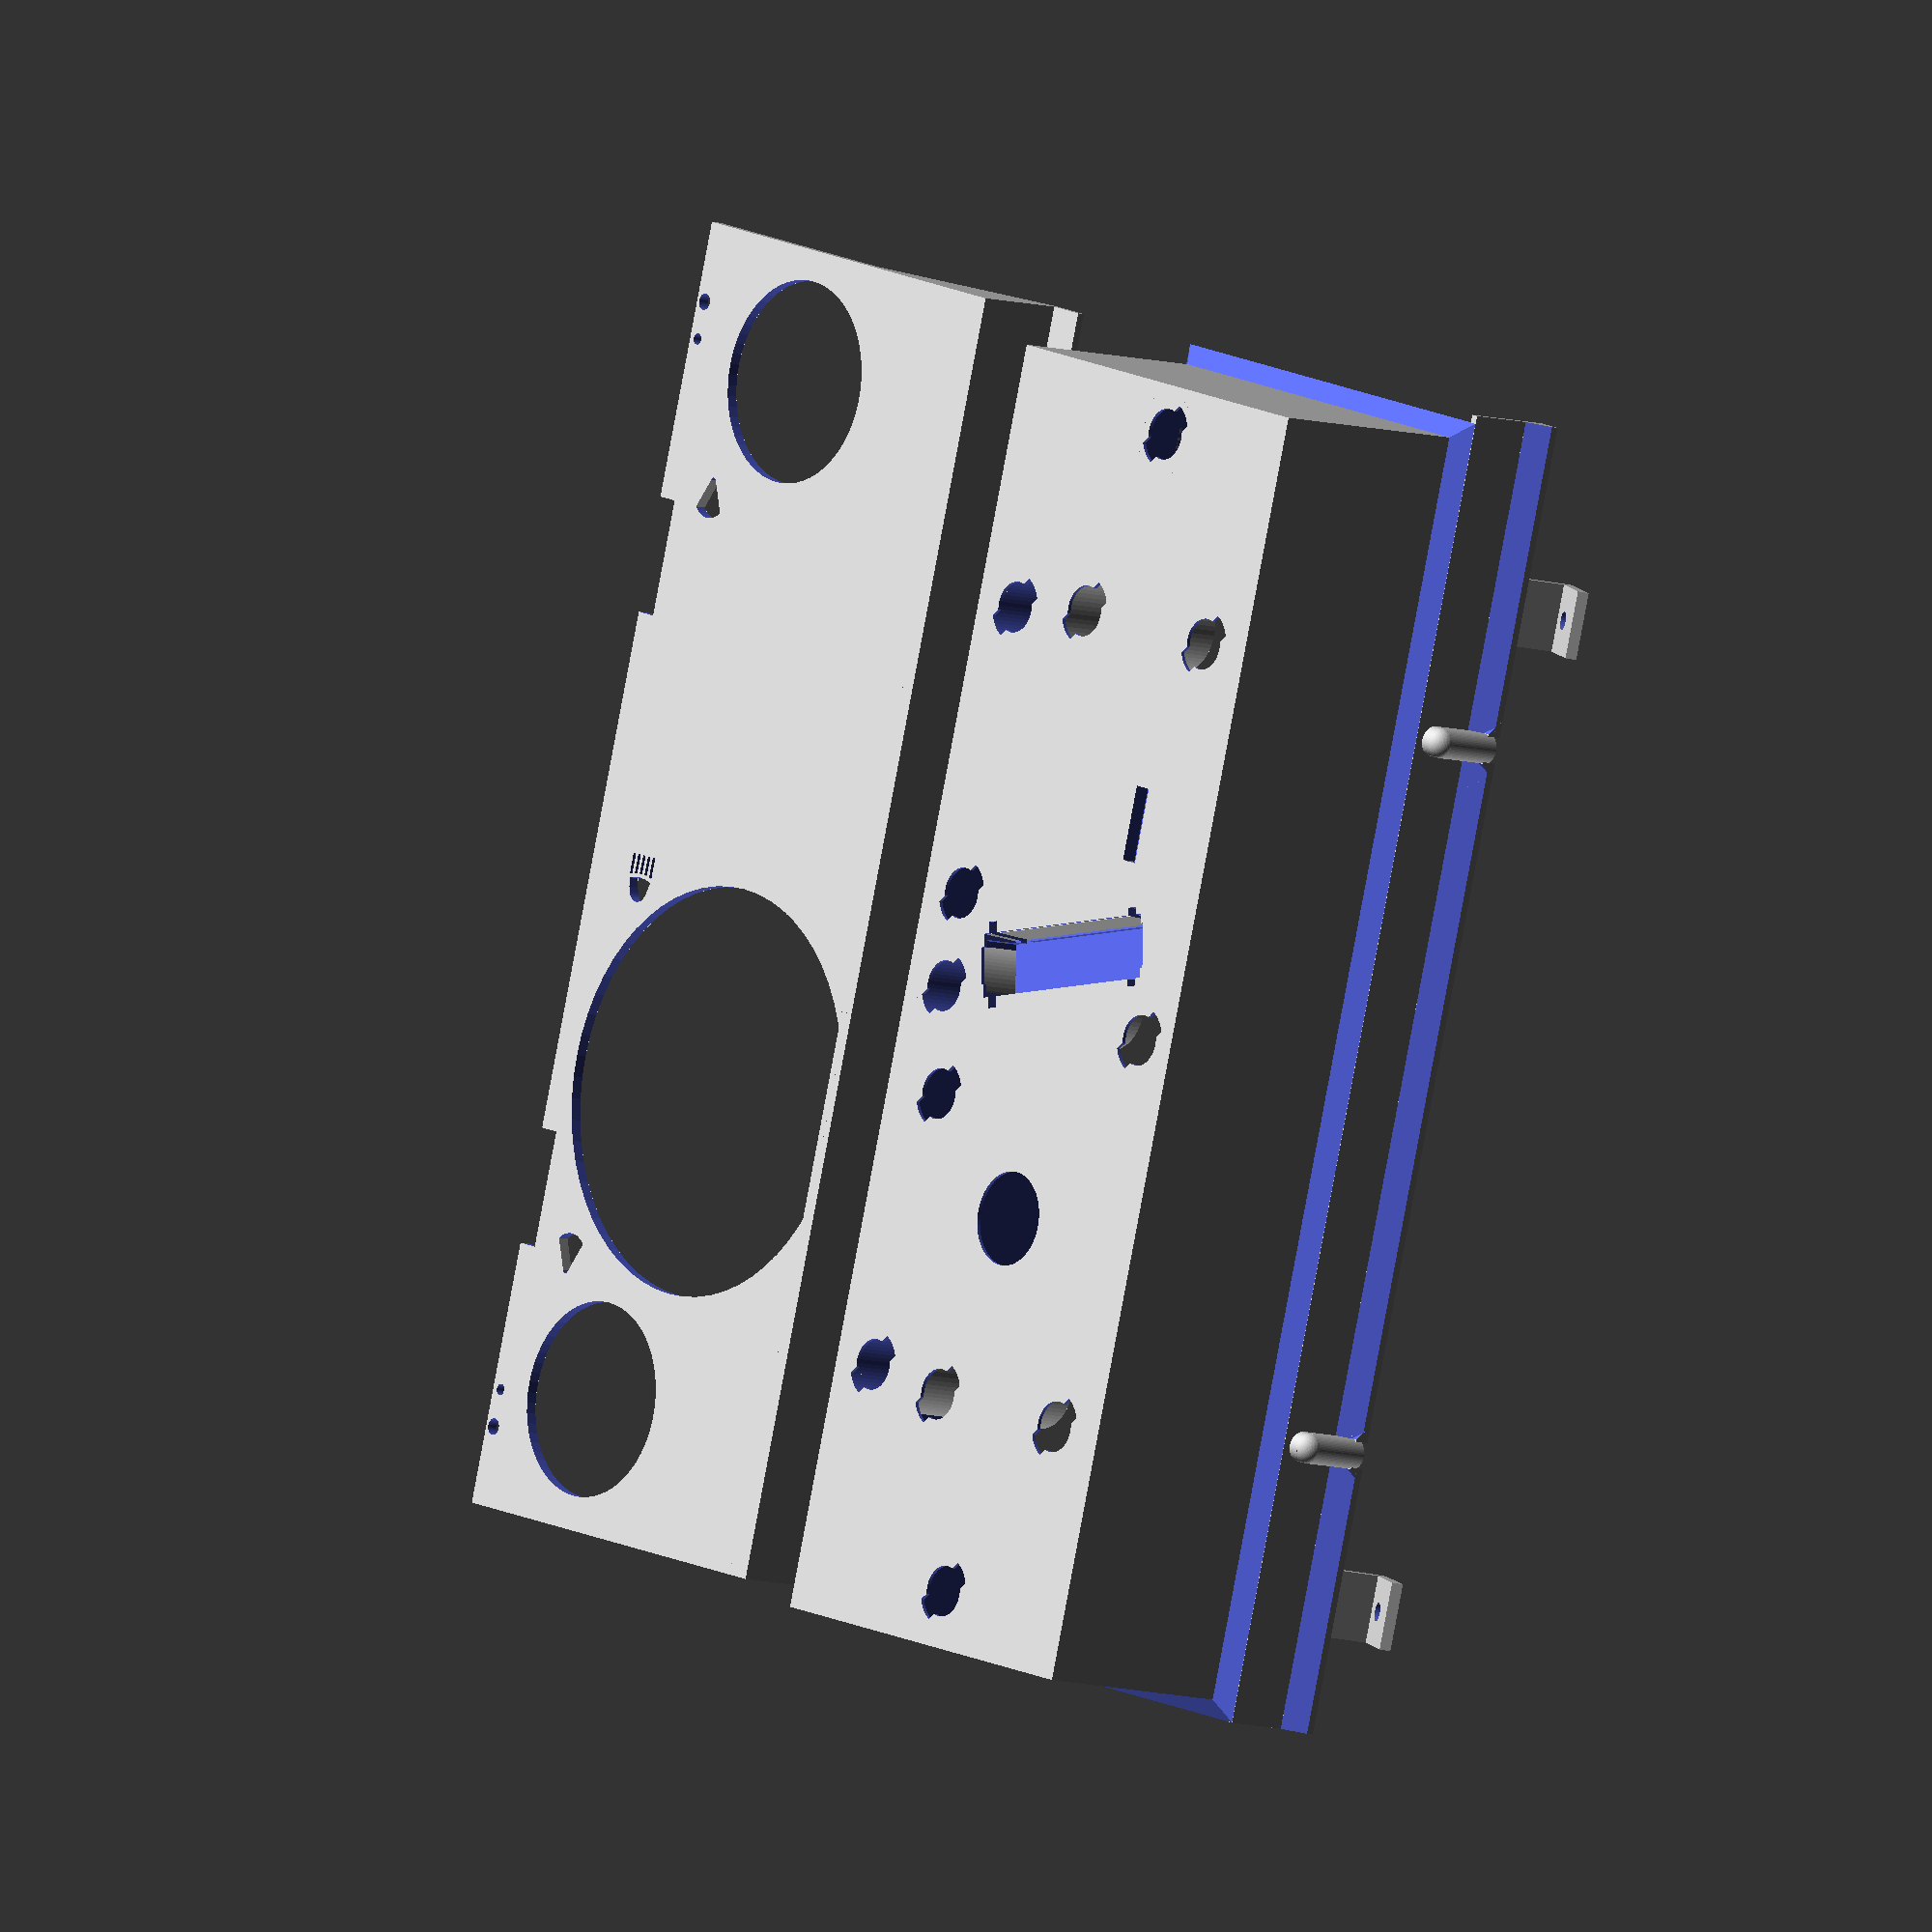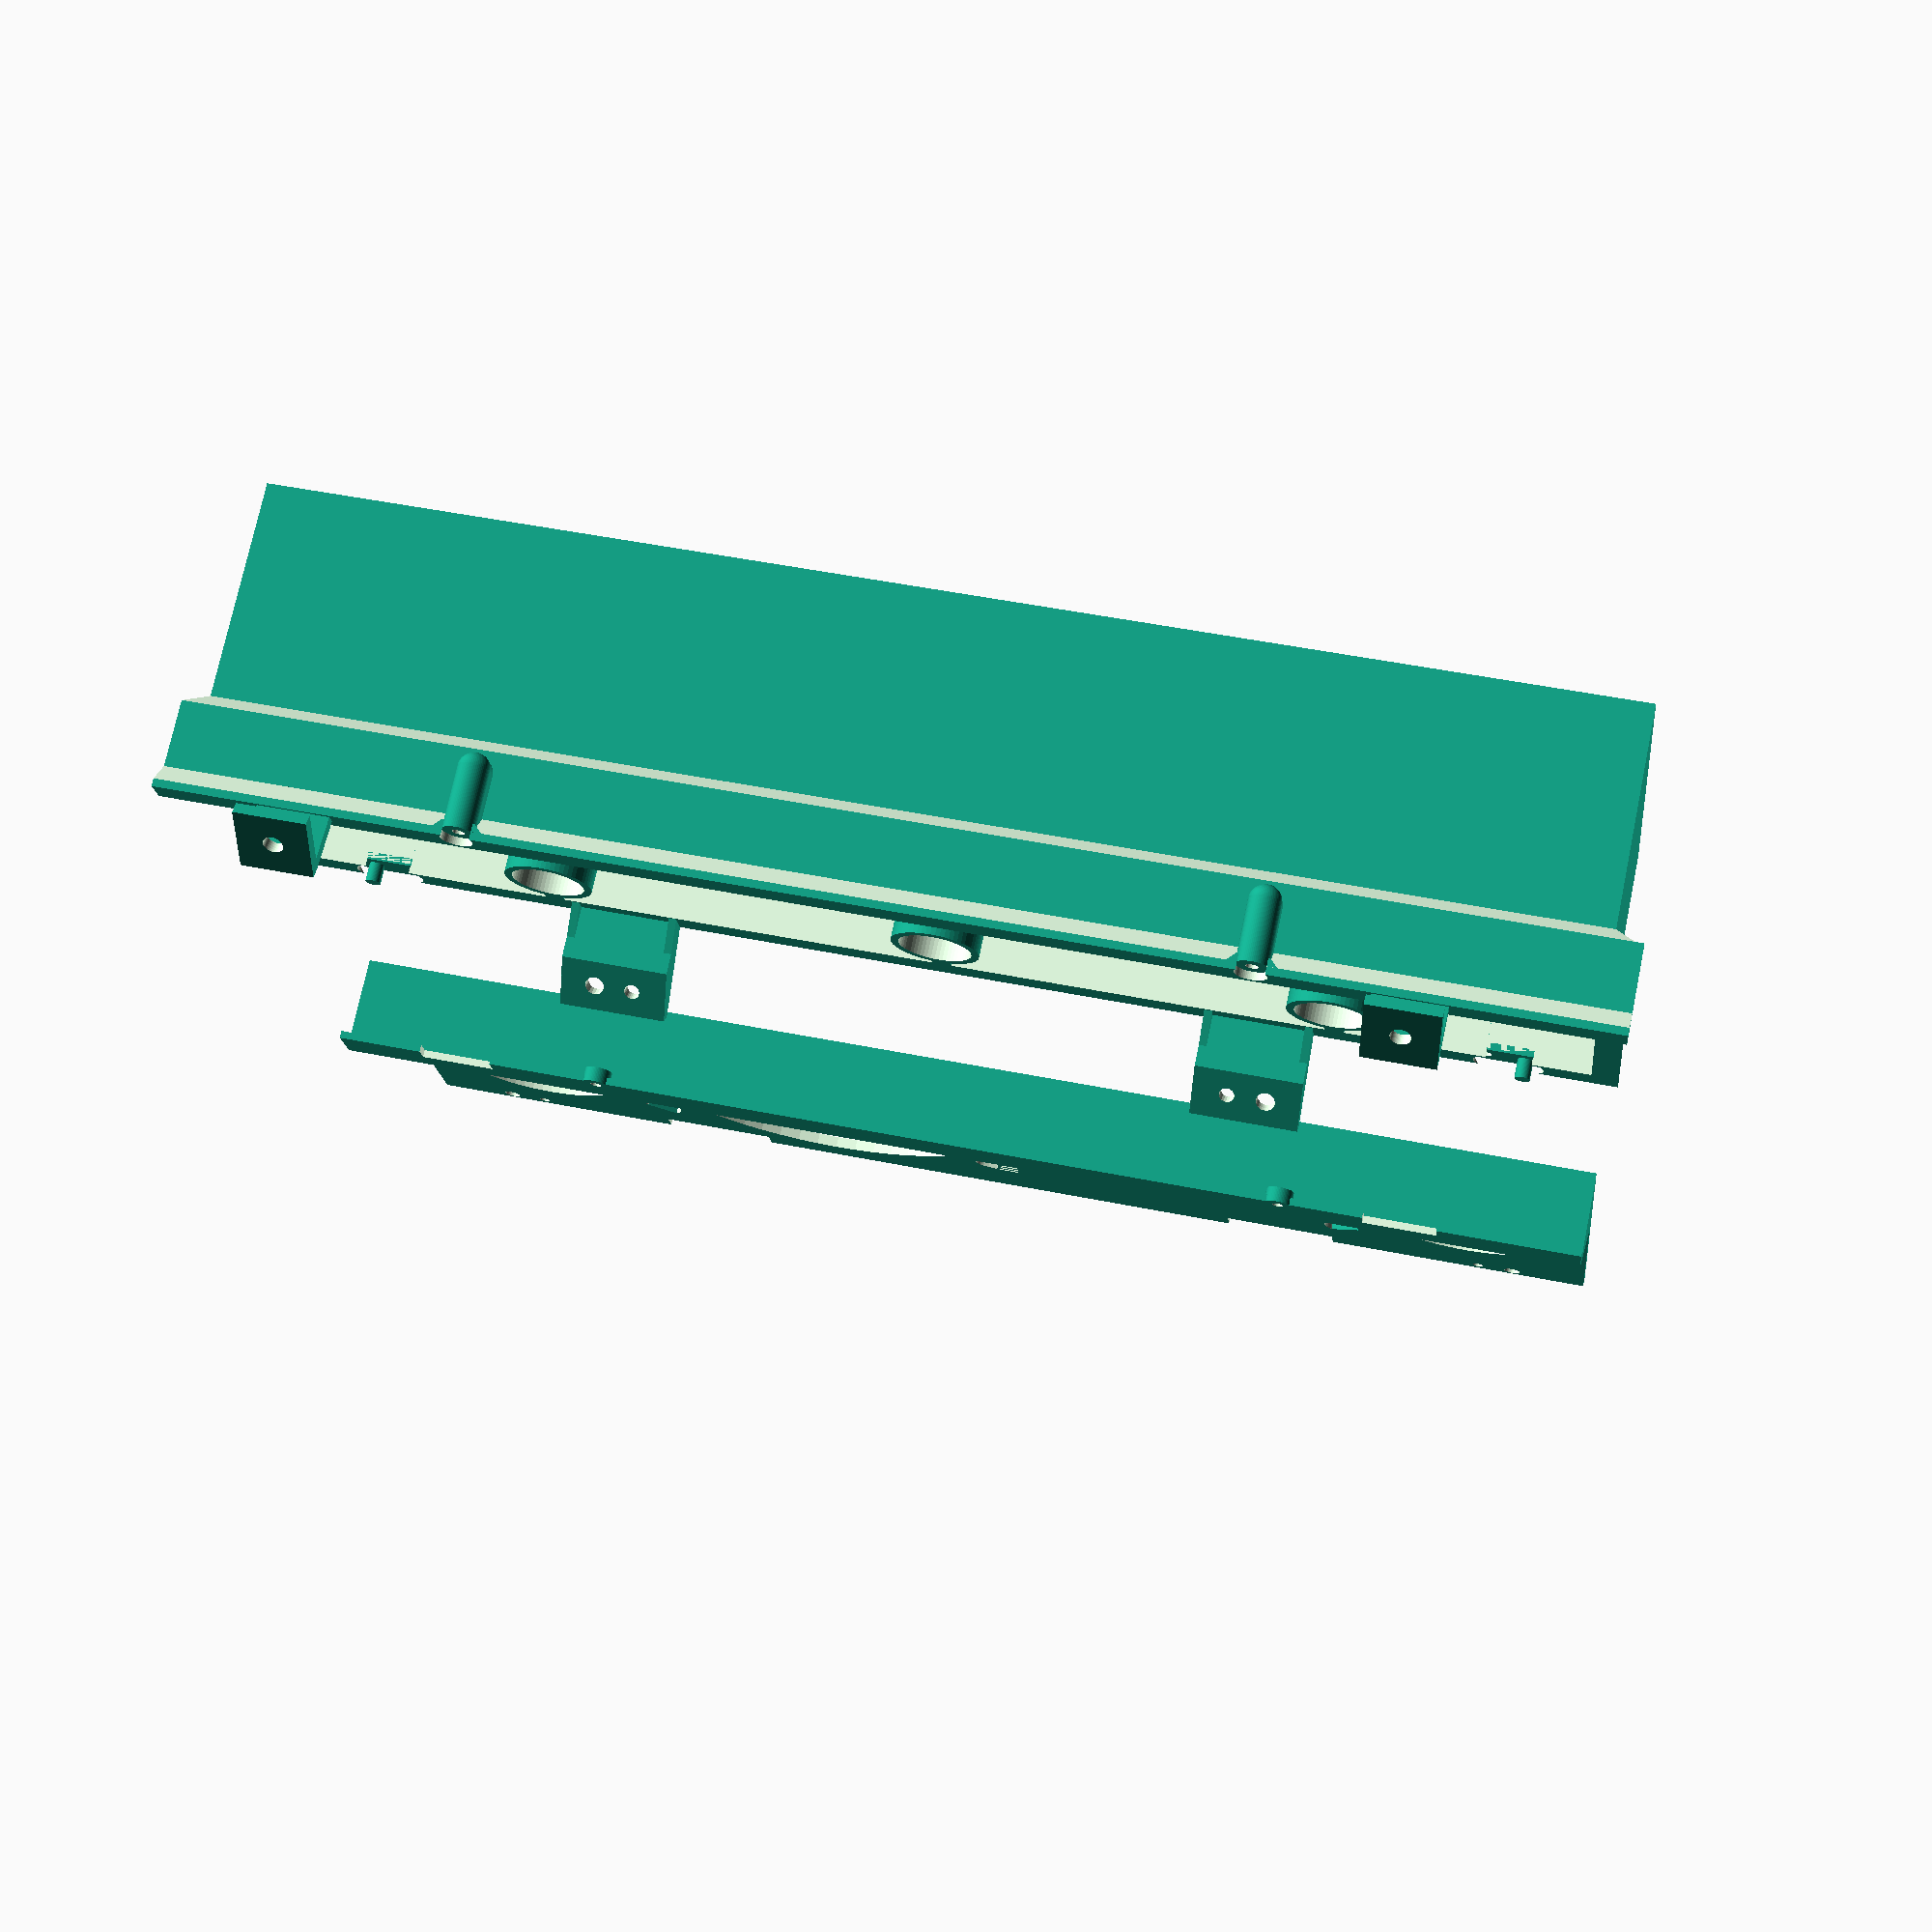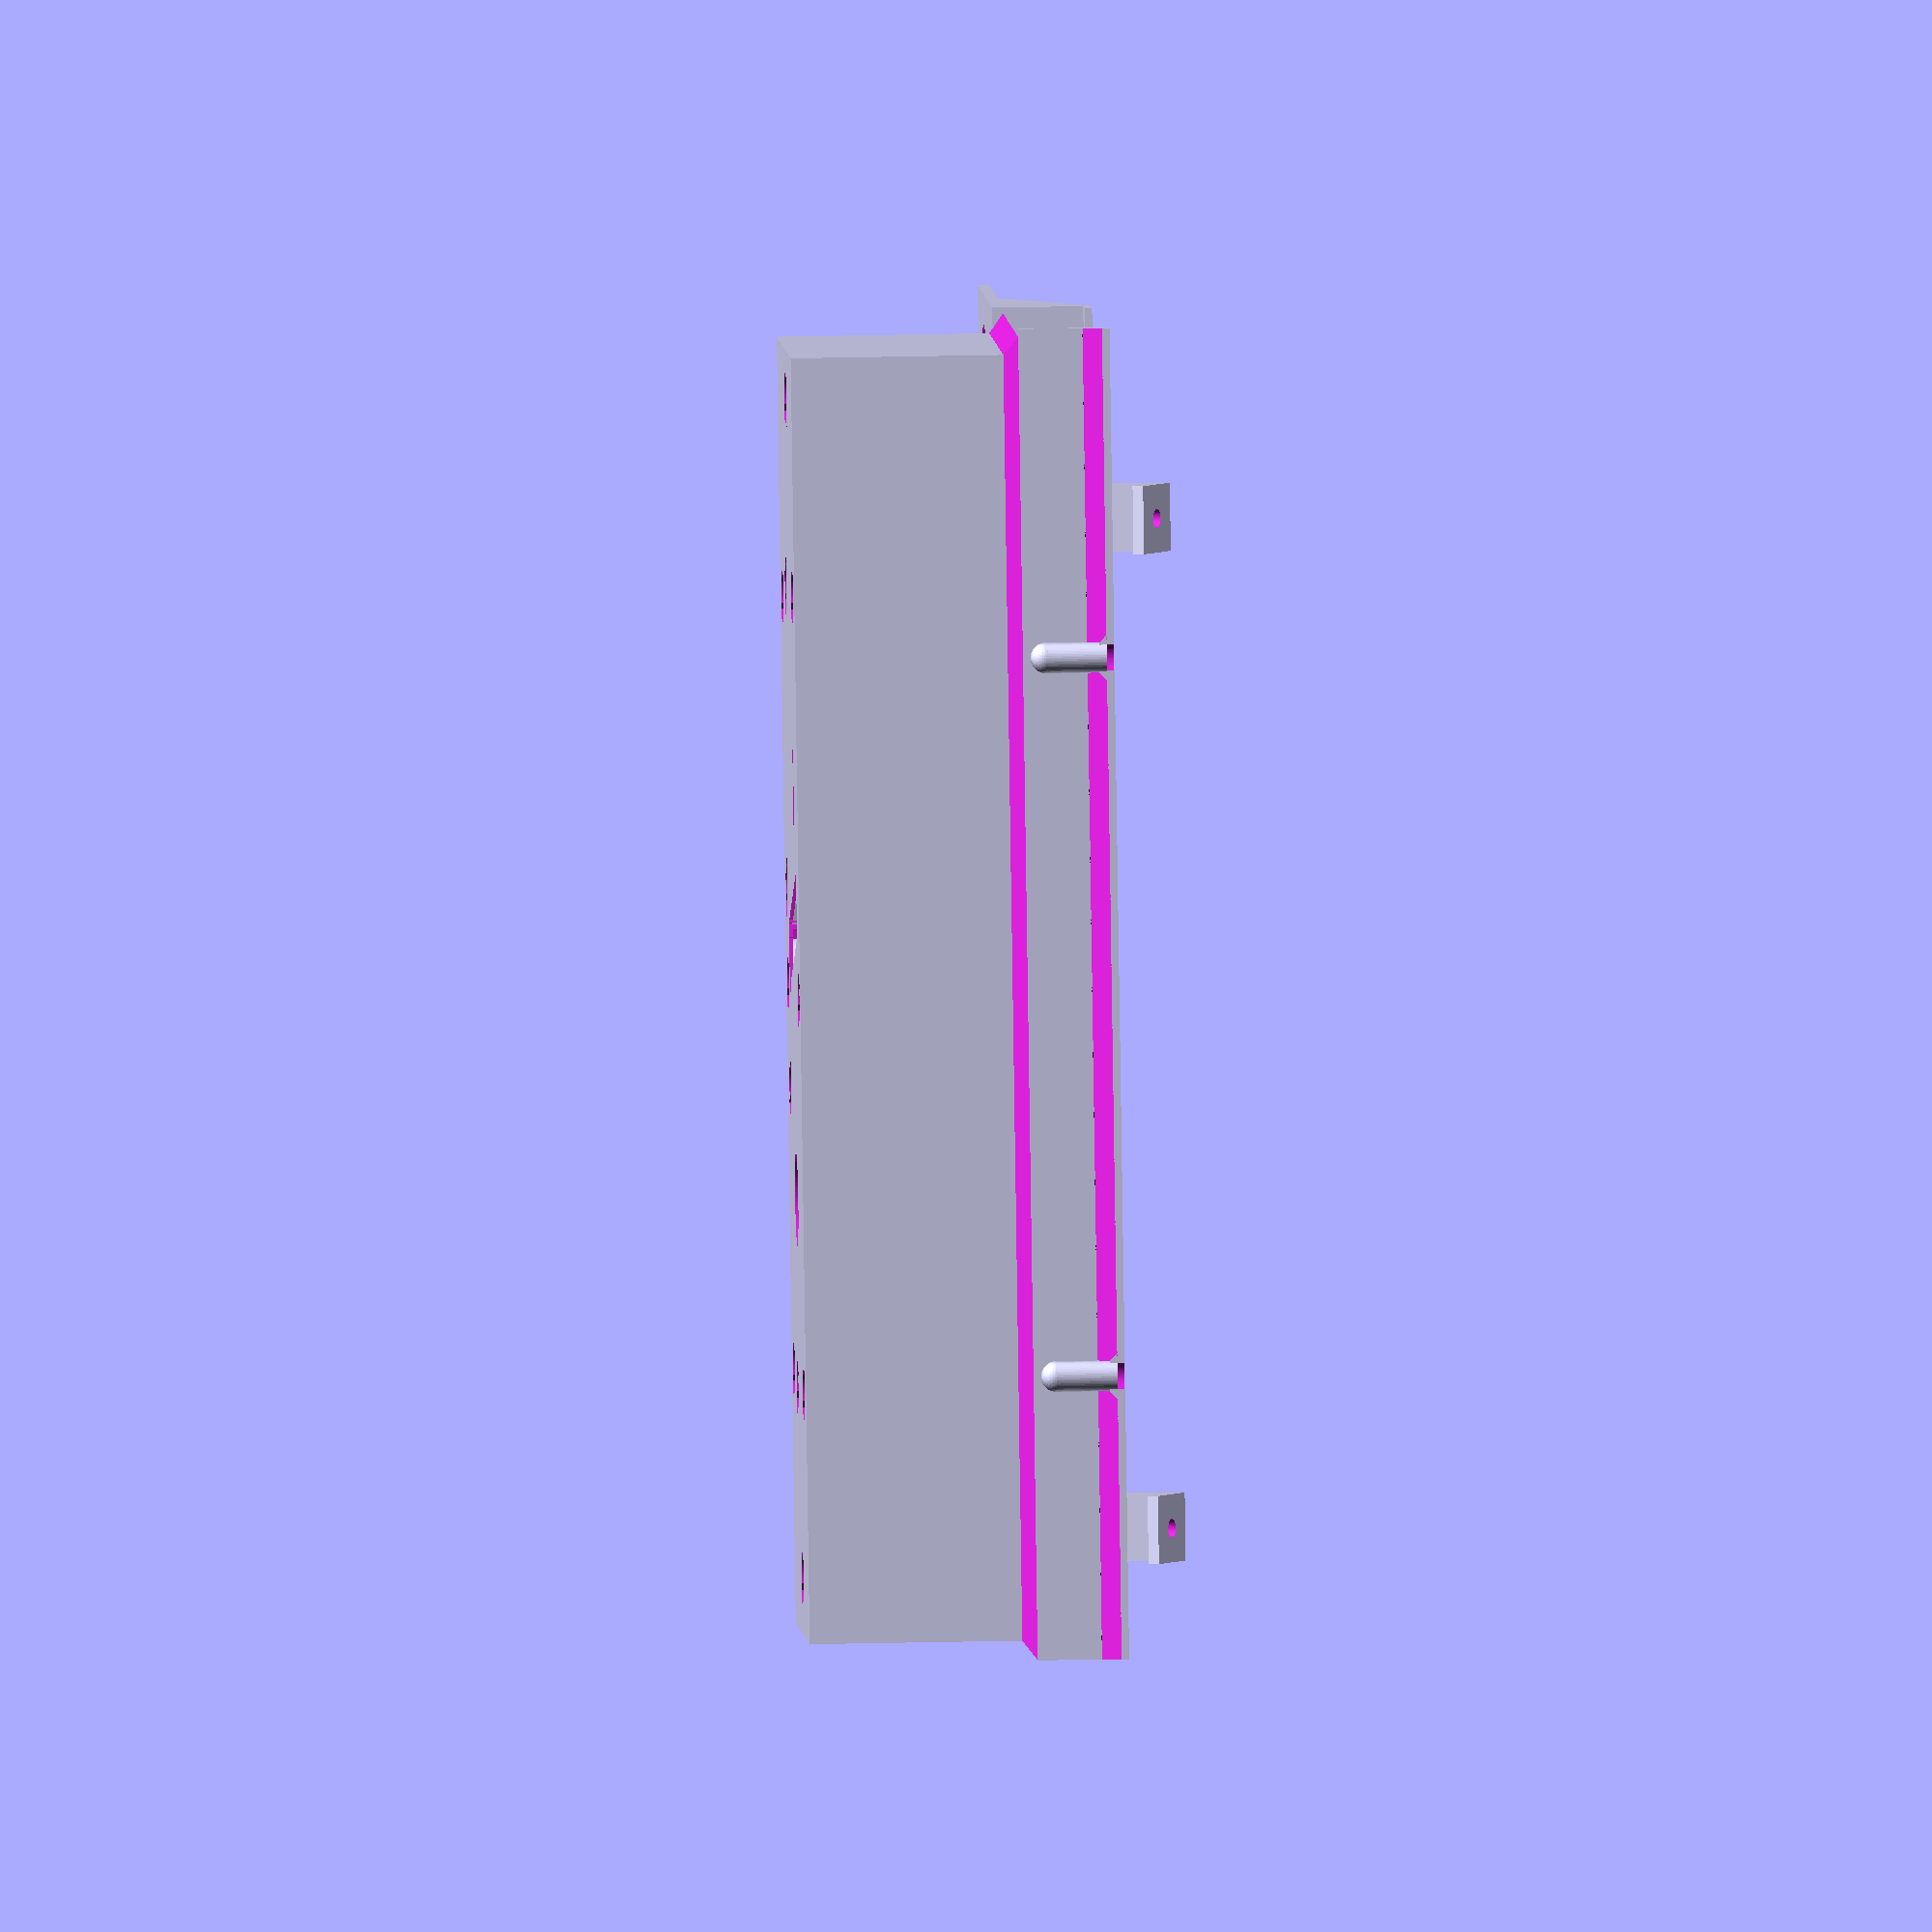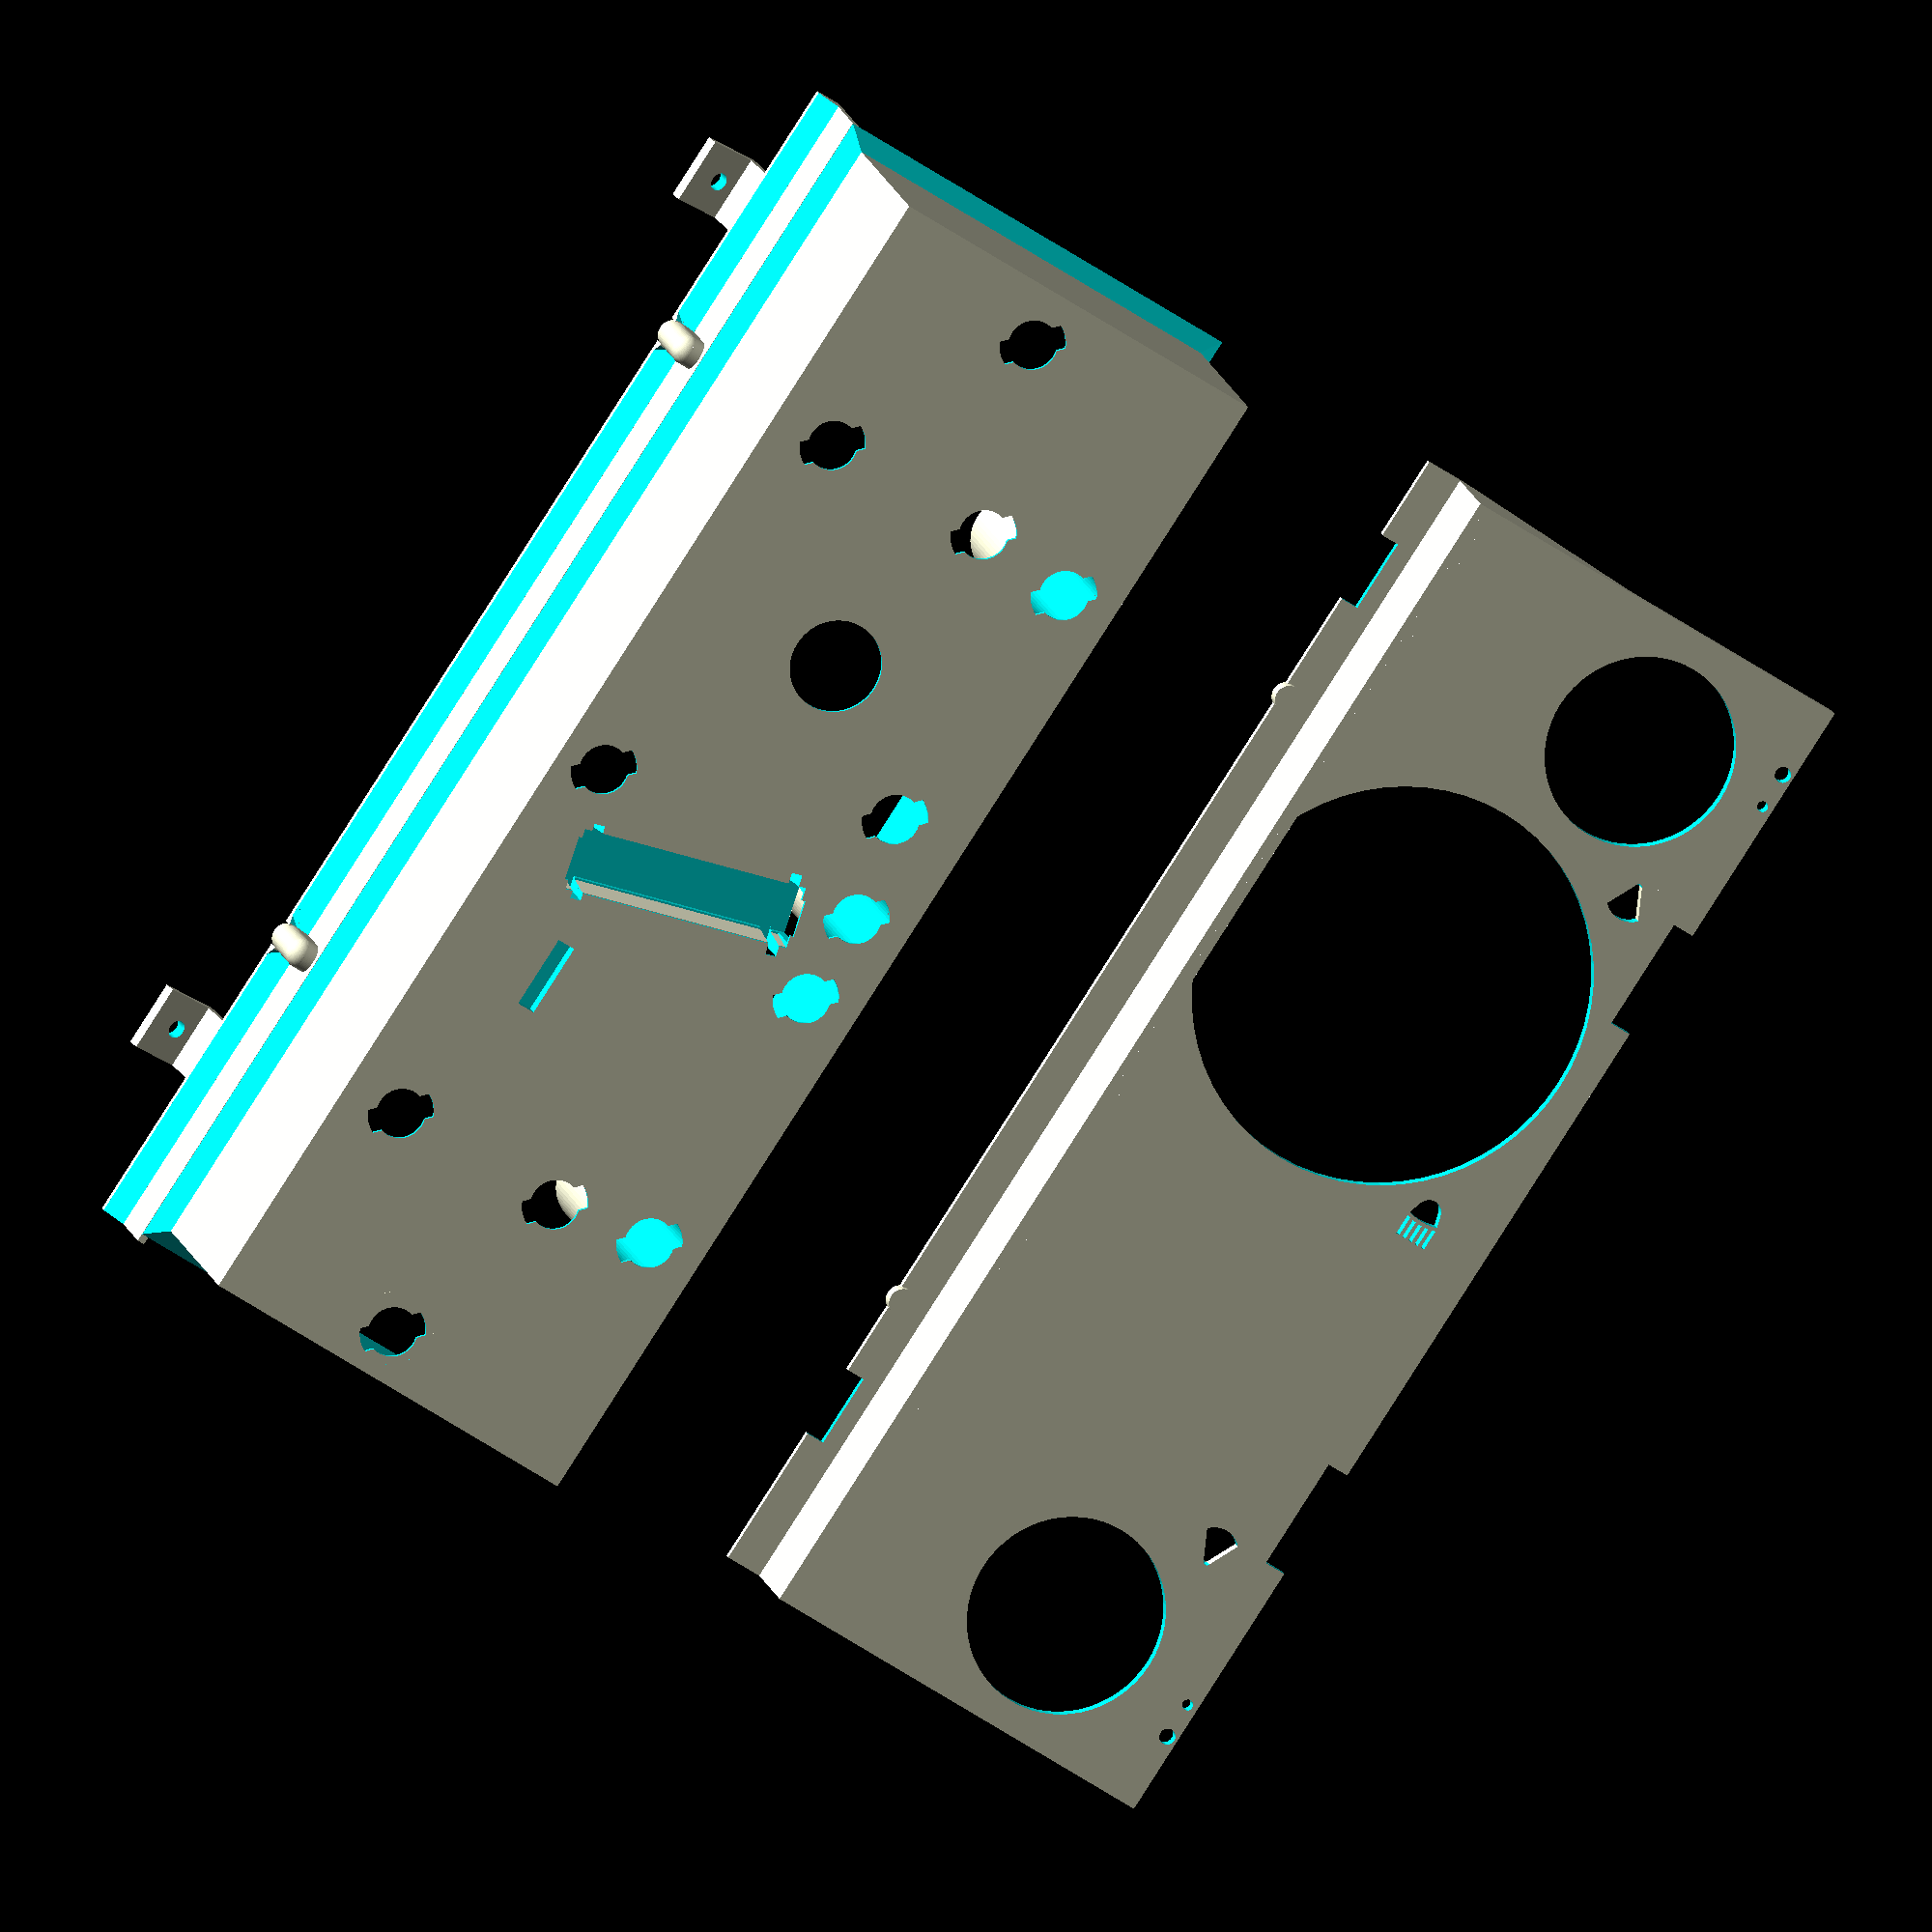
<openscad>
module frame() {
    difference() {
        cube([340, 110, 60]);
        translate([2, 2, 1]) {
            cube([336, 106, 60]);
        }
    }

    translate([-5, -5, 56]) {
        difference() {
            cube([350, 120, 4]);
            translate([7, 7, -1]) {
                cube([336, 106, 6]);
            }
            translate([175,0,0])
                rotate([-38,0,0])
                    cube([352,8,6.4], center=true);
            translate([175,120,0])
                rotate([38,0,0])
                    cube([352,8,6.4], center=true);
            translate([0,120,0])
                rotate([0,38,0])
                    cube([8,400,6.4], center=true);
            translate([350,120,0])
                rotate([0,-38,0])
                    cube([8,400,6.4], center=true);
        }
    }
    
    translate([-7, -5, 60]) {
        cube([352, 2, 22]);
    }
    
    translate([-7, -10, 77]) {
        difference() {
            cube([352, 7, 7]);
            rotate([45, 0, 0])
                cube([800, 7.1, 7.1], center=true);
        }
    }
   
    translate([103, 26, 0])
        cube([24,9,7]);
}

module topmount(one, two) {  
    cube([28, 3, 14]);
    translate([0,2.12,11.88]) {
        rotate(a=45, v=[1,0,0]) {
            difference() {
                cube([28, 14, 3]);
                translate([9, 7, -1]) {
                    $fn=30;
                    cylinder(h=5, r=one);
                }
                translate([19, 7, -1]) {
                    $fn=20;
                    cylinder(h=5, r=two);
                }
            }
        }
    }
    support();
    translate([26, 0, 0]) {
        support();
    }
}

module botmount() {
    translate([0,-15.5,6]) {
        rotate(a=25, v=[1,0,0]) {
            difference() {
                cube([18,18,3]);
                translate([9,9,-1]) {
                    cylinder(h=5, r=2.5);
                }
            }
        }
    }
    rotate(a=10, v=[1,0,0]) {
        cube([18,3,14]);
    }
}

module support() {
    difference() {
        translate([0,-3.5,0]) {
            rotate(a=-22.5, v=[1, 0, 0]) {
                cube([2, 6, 26.05]);
            }
        }
        translate([-1,-5,-5]) {
            cube([10,10,5]);
        }
        translate([-1, 0, 14]) {
            rotate(a=45, v=[1,0,0]) {
                cube([5,20,10]);
            }
        }
    }    
}

module turn() {
    difference() {
        union() {
            translate([5,4.9,0]) {
                cylinder(h=6, r=7);
            }
            cube([10,10,4]);
        }
        rotate(a=-27, v=[0,0,1]) {
            translate([-5,0,-1]) {    
                cube([5,15,6]);
            }
        }
        translate([10,0,-1]) {  
            rotate(a=27, v=[0,0,1]) {
                cube([5,15,6]);
            }
        }
        translate([0,8,-1]) {
            cube([10,4,6]);
        }
    }
    
    $fn=60;
    translate([5,7.7,0]) {
        cylinder(h=4, r=.96);
    }
}

module lightmount (radius) {
    $fn=100;
    
    rotate([0,0,45])
    difference() {
        union() {
            cylinder(h=4, r=radius*.75);
            translate([0,0,2]) {
                cube([radius*2,6.5,4], center=true);
            }
        }
        translate([0,0,-1]) {
            difference() {
                cylinder(h=6, r=radius+2);
                translate([0, 0, -1]) {
                    cylinder(h=8, r=radius);
                }
            }    
        }
    }
}

module plug () {
    rotate(a=75, v=[0,0,1]) {
        rotate(a=180, v=[1,0,0]) {
            difference() {
                union() {
                    translate([-2,1.5,-2]) {
                        cube([71,14,12]);
                    }
                    translate([1,3.5,-2]) {
                        cube([65,10,14]);
                    }
                    translate([1,2.5,0]) {
                        cube([3,12,12]);
                    }
                    translate([2,0,0]) {
                        cube([63,17,12]);   
                    }
                }
                rotate(a=5, v=[1,0,0]) {
                    translate([0,-2,-1]) {
                        cube([69, 3, 11]);
                    }
                }
                rotate(a=-5, v=[1,0,0]) {
                    translate([0,16,.5]) {
                        cube([69, 3, 11]);
                    }
                }
            }
            translate([4, -2, -2])
                cube([3, 21, 14]);
            translate([60, -3, -2])
                cube([3, 23, 14]);
        }
    }
}

module notch(rotate = 0) {
    hull() {
        cylinder(h=3, r=4);
        translate([10, 0, 0]) {
            cylinder(h=3, r=4);
        }
    }
}

module hook(angle) {
    rotate([0, 0, angle]) {
        difference() {
            union() {
                hull() {
                    cylinder(h=2, r=4);
                    translate([12, 0, 0]) {
                        cylinder(h=2, r=4);
                    }
                }
                translate([0,0,-18]) {
                    cylinder(h=18, r=4);
                }
                translate([10, 0, 0]) {
                    cylinder(h=7, r=2);
                }
                translate([0,0,-18])
                    sphere(4);
                translate([0,0,-18])
                    rotate([90+angle,0,0])
                        cylinder(h=4, r=4);
                translate([12,0,0])
                    difference() {
                        sphere(4);
                        translate([-4, -4, 0])
                            cube([8,8,4]);
                    }
                rotate([0,90,0])
                    difference() {
                        cylinder(h=12, r=4);
                        translate([-4, -4, -1])
                            cube([4,8,14]);
                    }
            }
            translate([0,0,-16]) {
                cylinder(h=20, r=1.5);
            }
        }
    }
}

difference() {
    union() {
        frame();
        translate([156,13,0]) {
            rotate(a=75, v=[0,0,1]) {
                cube([69,23,17]);
            }
        }
        translate([68,95,0])
            difference() {
                cylinder(h=60, r=11.5);
                cylinder(h=101, r=9.5);
            }
        translate([170,95,0])
            difference() {
                cylinder(h=60, r=11.5);
                cylinder(h=101, r=9.5);
            }
        translate([272,95,0])
            difference() {
                cylinder(h=60, r=11.5);
                cylinder(h=101, r=9.5);
            }
        // Ribs    
        translate([35,0,0,])
            cube([5, 110, 5]);
        translate([85,0,0,])
            cube([5, 110, 5]);
        translate([125,0,0,])
            cube([5, 110, 5]);
        translate([125,0,0,])
            cube([5, 110, 5]);  
        translate([182,0,0,])
            cube([5, 110, 5]);  
        translate([245,0,0,])
            cube([5, 110, 5]);
        translate([305,0,0,])
            cube([5, 110, 5]);
        // Supports
        translate([65,105,0])
            cube([5, 5, 60]);
        translate([167,105,0])
            cube([5, 5, 60]);
        translate([270,105,0])
            cube([5, 5, 60]);    
    }
    translate([137, 20, 11]) {
        plug();
    }
    translate([325,50,-1]) {
        lightmount(9);
    }
    translate([272,95,-1]) {
        lightmount(9);
    }
    translate([275,67,-1]) {
        lightmount(9);
    }
    translate([275,18,-1]) {
        lightmount(9);
    }
    translate([198,89,-1]) {
        lightmount(9);
    }
    translate([170,13,-1]) {
        lightmount(9);
    }
    translate([170,95,-1]) {
        lightmount(9);
    }
    translate([145,95,-1]) {
        lightmount(9);
    }
    translate([68,95,-1]) {
        lightmount(9);
    }
    translate([64,17,-1]) {
        lightmount(9);
    }
    translate([64,67,-1]) {
        lightmount(9);
    }
    translate([13,48,-1]) {
        lightmount(9);
    }
    translate([18, 111.9, 57.5]) {
        notch();
    }
    translate([313, 111.9, 57.5]) {
        notch();
    }
    translate([80,-8, 81]) {
        cylinder(h=4, r=4);
    }
    translate([270,-8, 81]) {
        cylinder(h=4, r=4);
    }
    // Resistor Notch
    translate([105, 28, -1])
        cube([20,5,5]);
    // Speedo Notch
    translate([225,52,-1])
        cylinder(h=5, r=12.5);
}

translate([29, 112, 56]) {
    hook(180);
}
translate([312, 112, 56]) {
    hook(0);
}

module bothook() {
    difference() {
        union() {
            cylinder(h=16, r=4);
            translate([-4, 0, 0])
                cube([8,4,16]);
            translate([-6, -2, 14])
                difference() {
                    cube([12, 6, 2]);
                    translate([2,-1,0])
                        rotate([0,-135,0])
                            cube([6,8,4]);
                    translate([10,-1,0])
                        rotate([0,45,0])
                            cube([6,8,4]);
                }
            sphere(4);
            translate([0, 4, 0])
                rotate([90,0,0])
                    cylinder(h=4, r=4);
        }
        translate([0,0,2]) {
            cylinder(h=15, r=1.5);
        }
    }
}

$fn=60;
translate([80,-8,66]) {
    bothook();
}

translate([270,-8,66]) {
    bothook();
}

//Top Mounts
translate([73, 112, 60]) {
    topmount(2.5, 2);
}
translate([240, 112, 60]) {
    topmount(2, 2.5);
}

//Bottom Mounts
translate([34,-9,83]) {
    botmount();
}
translate([301,-9,83]) {
    botmount();
}

module highbeam() {
    difference() {
        union() {
            cube([6, 1, 5]);
            translate([0, 2, 0])
                cube([6, 1, 5]);
            translate([0, 4, 0])
                cube([6, 1, 5]);
            translate([0, 6, 0])
                cube([6, 1, 5]);
            translate([0, 8, 0])
                cube([6, 1, 5]);
        }
        translate([20, 4.5, -1])
            cylinder(r=15, h=7);
    }
    translate([21, 4.5, 0]) {
        hull() {
            difference() {
                cylinder(r=15, h=5);
                rotate([0, 0, 15])
                    translate([-15, -40.5, -1])
                        cube([40,40,7]);
                rotate([0, 0, -15])
                    translate([-15, 0.5, -1])
                        cube([40,40,7]);
                translate([-12,-10,-1])
                    cube([20,20,7]);
            }
            translate([-12, 0, 0]) {
                difference() {
                    cylinder(r=3.5, h=5);
                    translate([-5,-5, -1])
                        cube([5,10,7]);
                }
            }
        }
    }
}

// Top Plate Sides
module topside() {
    difference() {
        cube([3, 50, 26]);
        translate([-1, 0, 27])
            rotate([-26, 0, 0])
                cube([5, 100, 100]);
    }
}

// Top Plate
translate([-2,200,60]) {
    difference() {
        cube([345,115,3]);
        translate([21, 112, -1])
            cylinder(h=6, r=2.2);
        translate([31, 112, -1])
            cylinder(h=6, r=1.5);
        translate([324, 112, -1])
            cylinder(h=6, r=2.2);
        translate([314, 112, -1])
            cylinder(h=6, r=1.5);
        translate([74,109,-1])
            cube([31,10,5]);
        translate([244,109,-1])
            cube([31,10,5]);
        translate([74, 90, -1])
            rotate([0, 0, 90])
                turn();
        translate([167, 90, -1])
            highbeam();
        translate([271, 100, -1])
            rotate([0, 0, -90])
                turn();
        // Speedo        
        translate([223, 52, -1])
            cylinder(h=5, r=54.5);
        // Controller    
        translate([310, 75, -1])
            cylinder(h=5, r=26);
        // Amps    
        translate([35, 70, -1])
            cylinder(h=5, r=27);    
    }
    // Lip
    cube([345,4,3]);
    // Sides
    topside();
    translate([342, 0, 0])
        topside();
    
    cube([345, 2, 25]);
    translate([0, -10, 24])
        difference() {
            union() {
                cube([345, 12, 2]);
                translate([82, 2, -2])
                    cylinder(h=4, r=3.75);
                translate([272, 2, -2])
                    cylinder(h=4, r=3.75);
            }
            translate([82, 2, -1])
                cylinder(h=5, r=1.5);
            translate([272, 2, -1])
                cylinder(h=5, r=1.5);
            translate([39, -5, -1])
                cube([20, 10, 4]);
            translate([302, -5, -1])
                cube([20, 10, 4]);
        }
}
</openscad>
<views>
elev=188.1 azim=253.7 roll=310.9 proj=o view=solid
elev=286.5 azim=174.5 roll=11.7 proj=p view=wireframe
elev=153.2 azim=293.8 roll=272.1 proj=o view=wireframe
elev=344.8 azim=236.6 roll=167.0 proj=o view=solid
</views>
